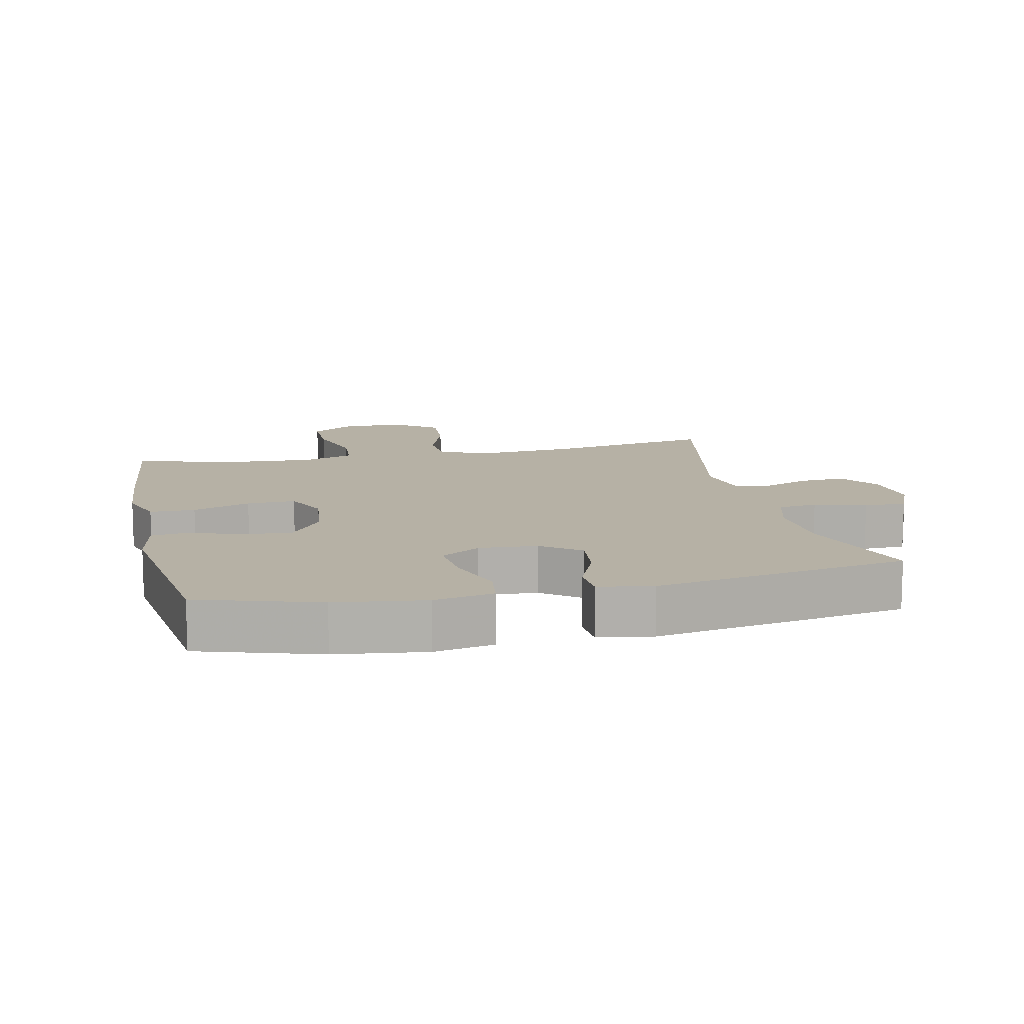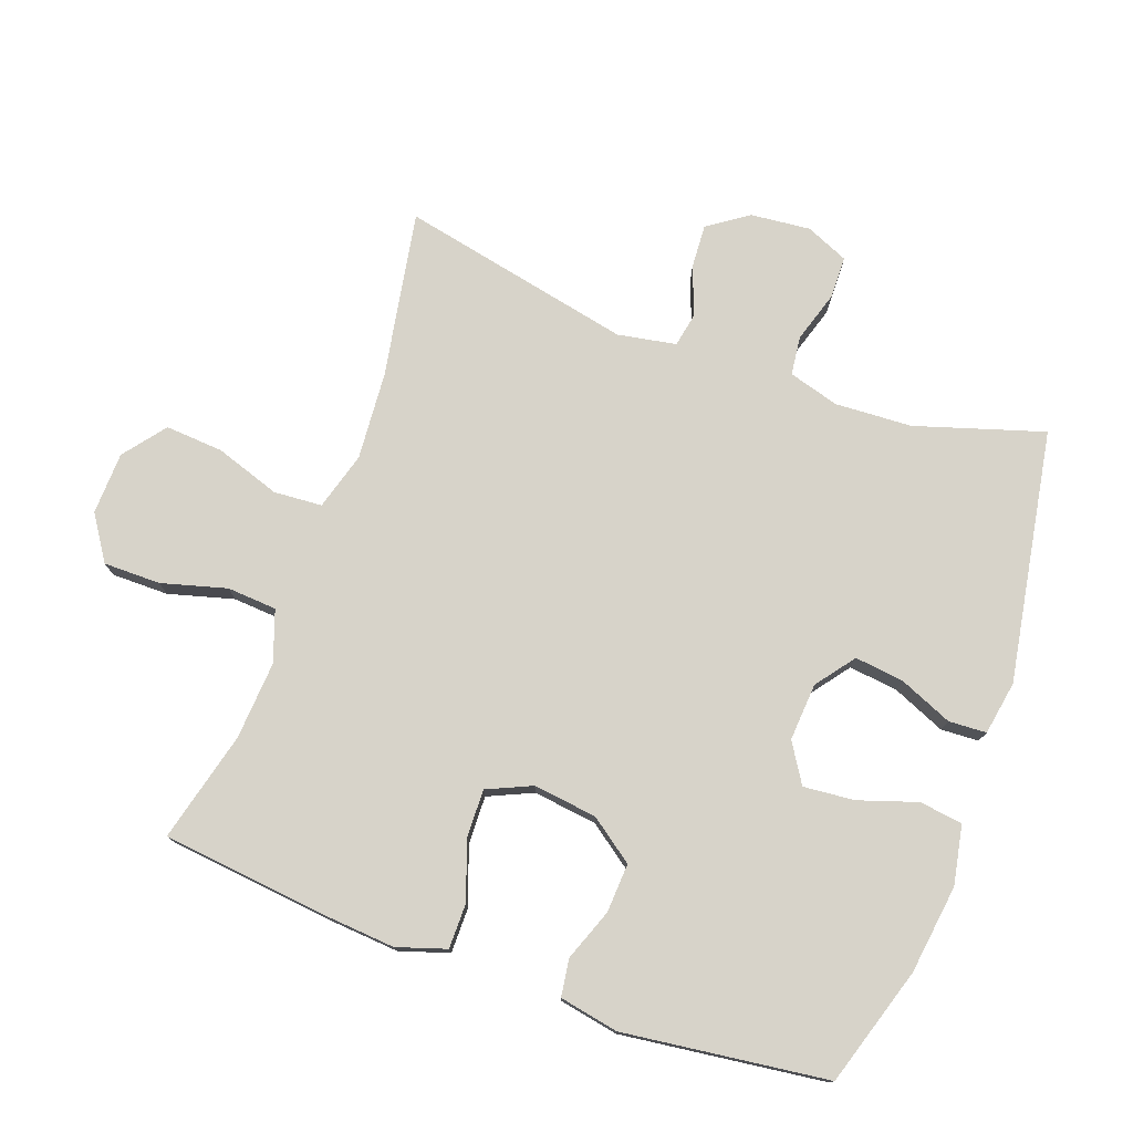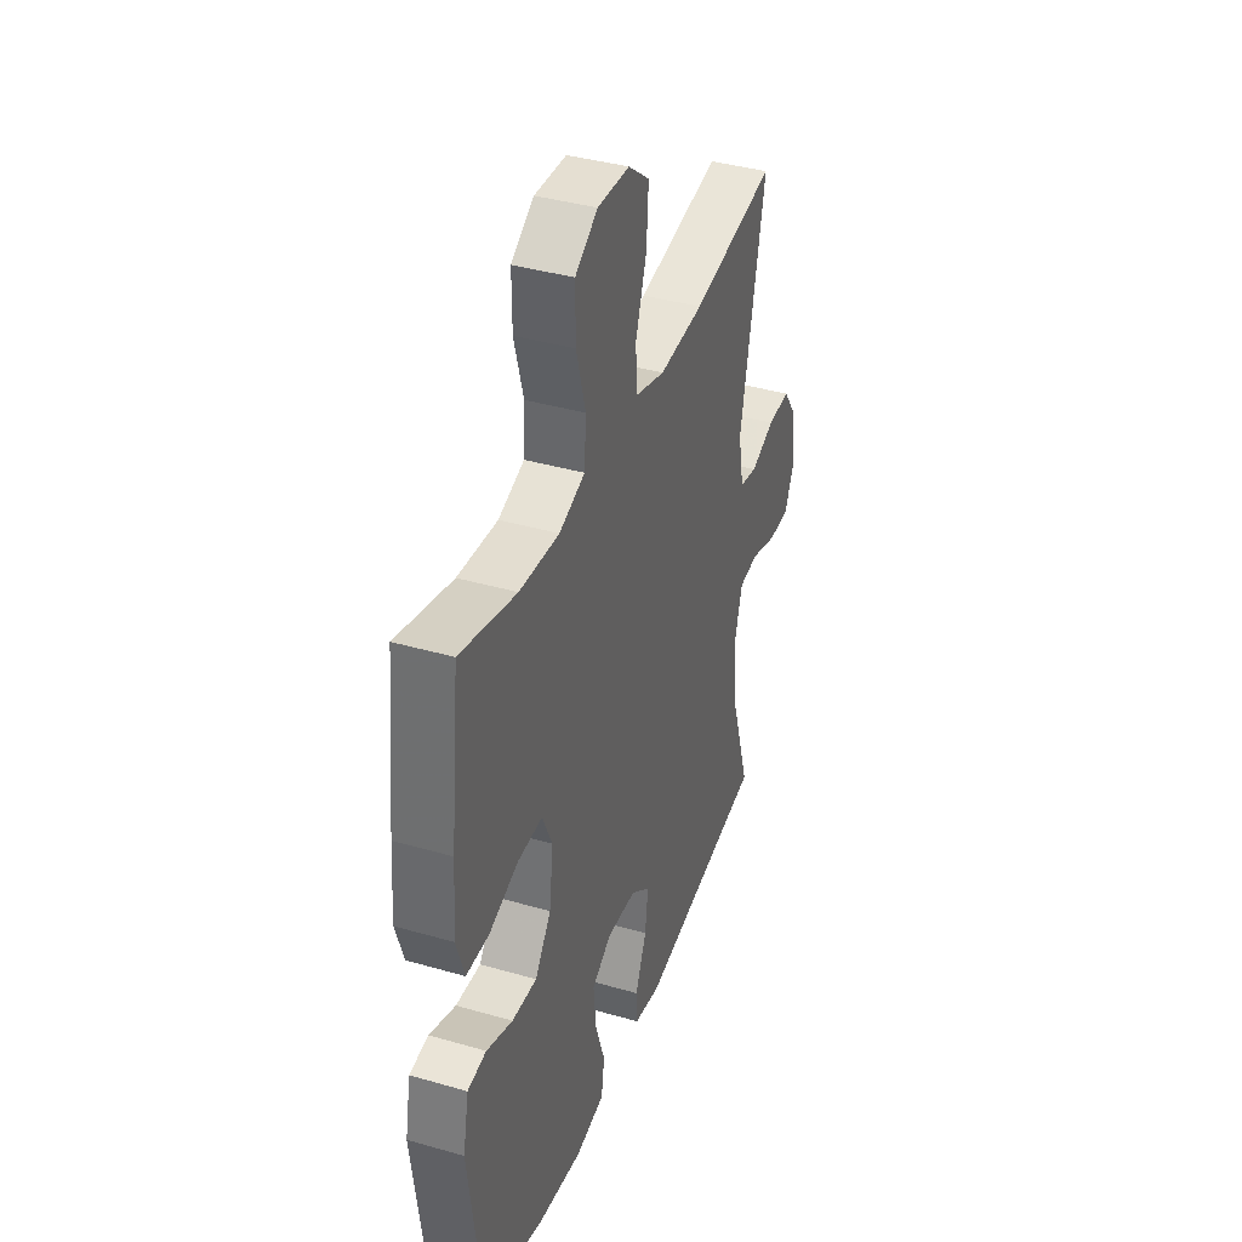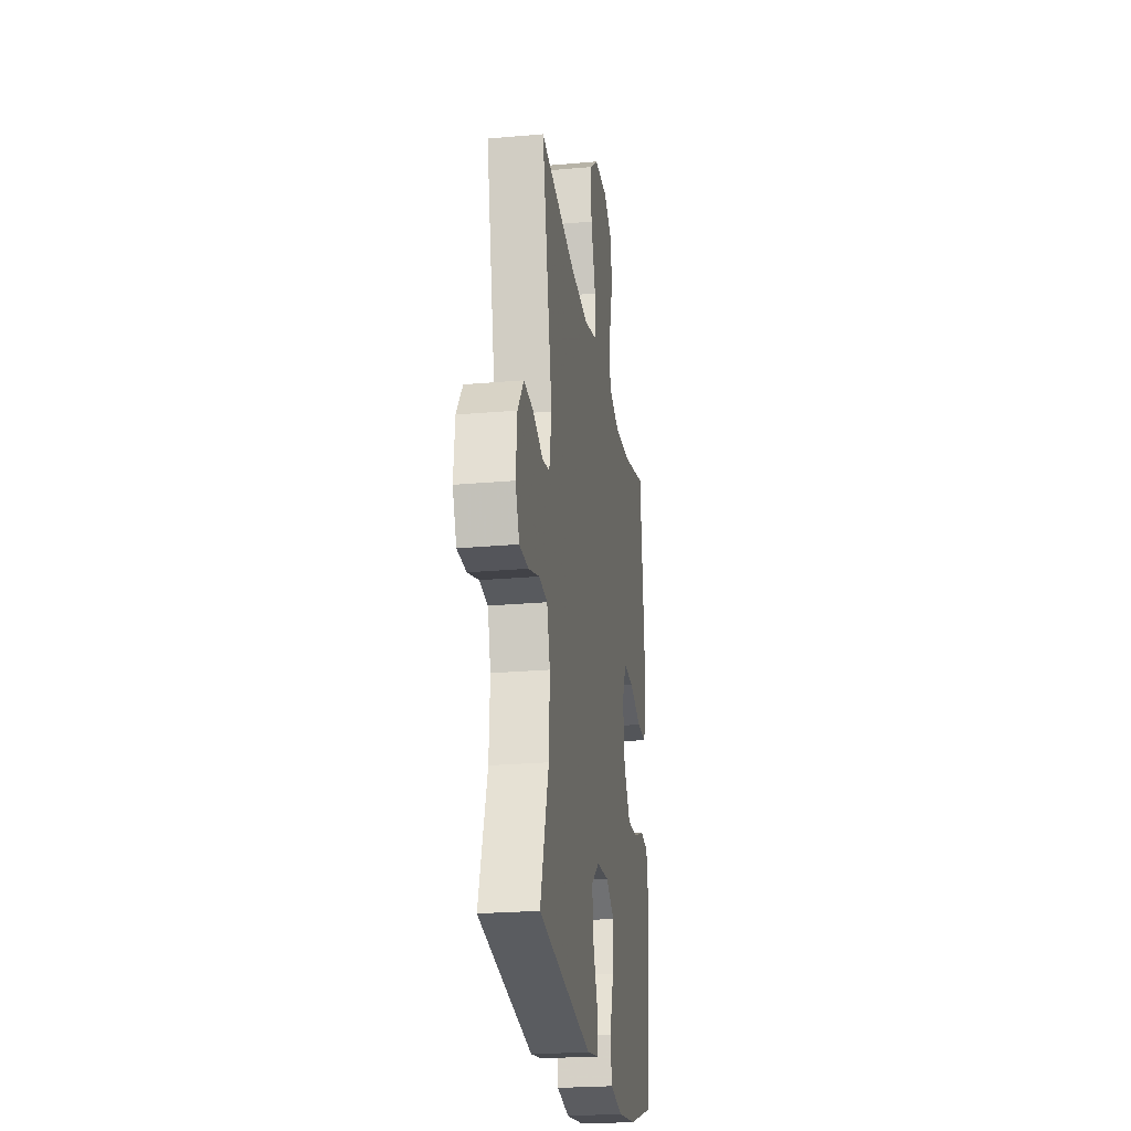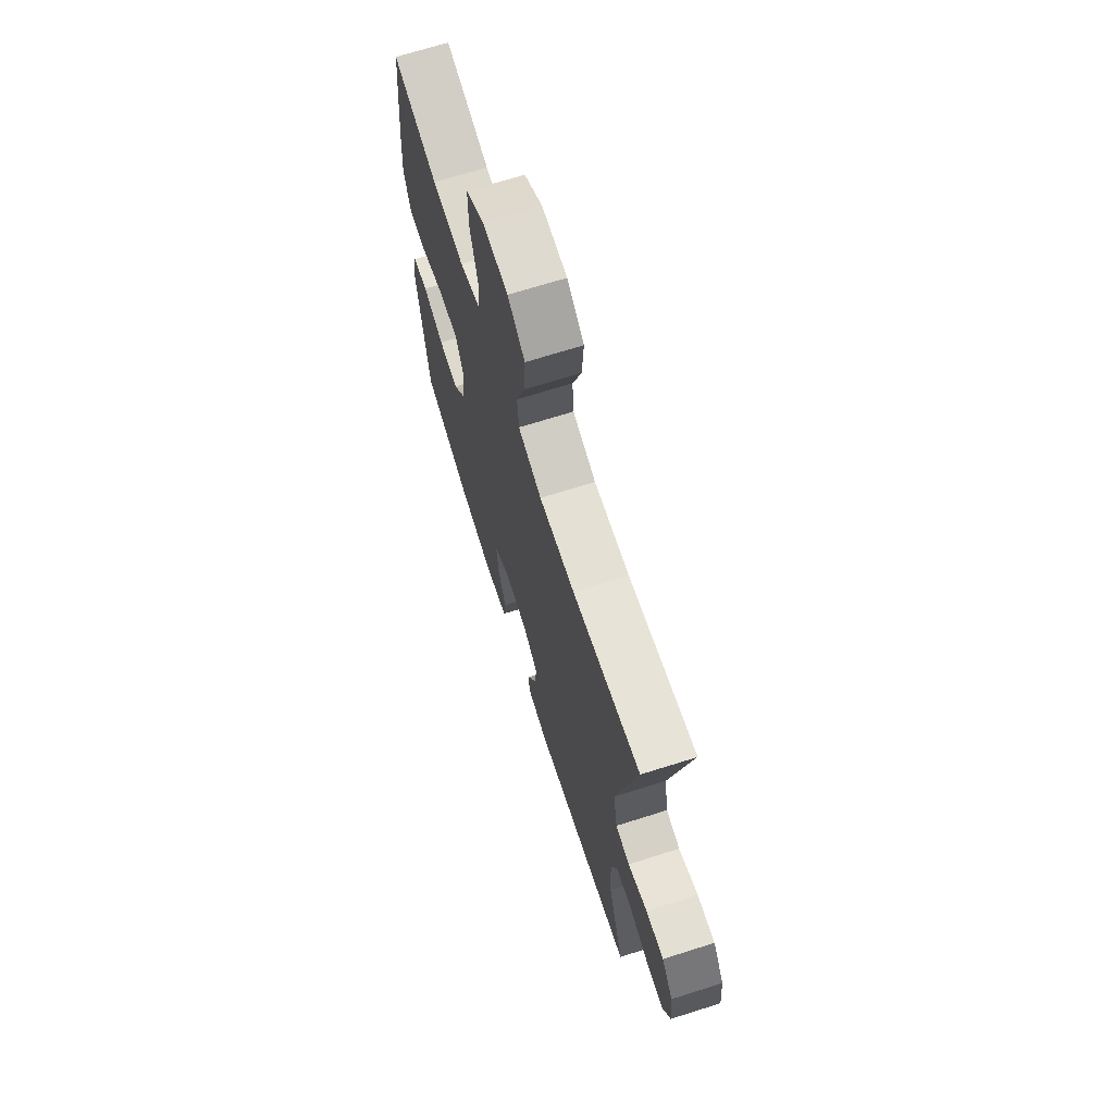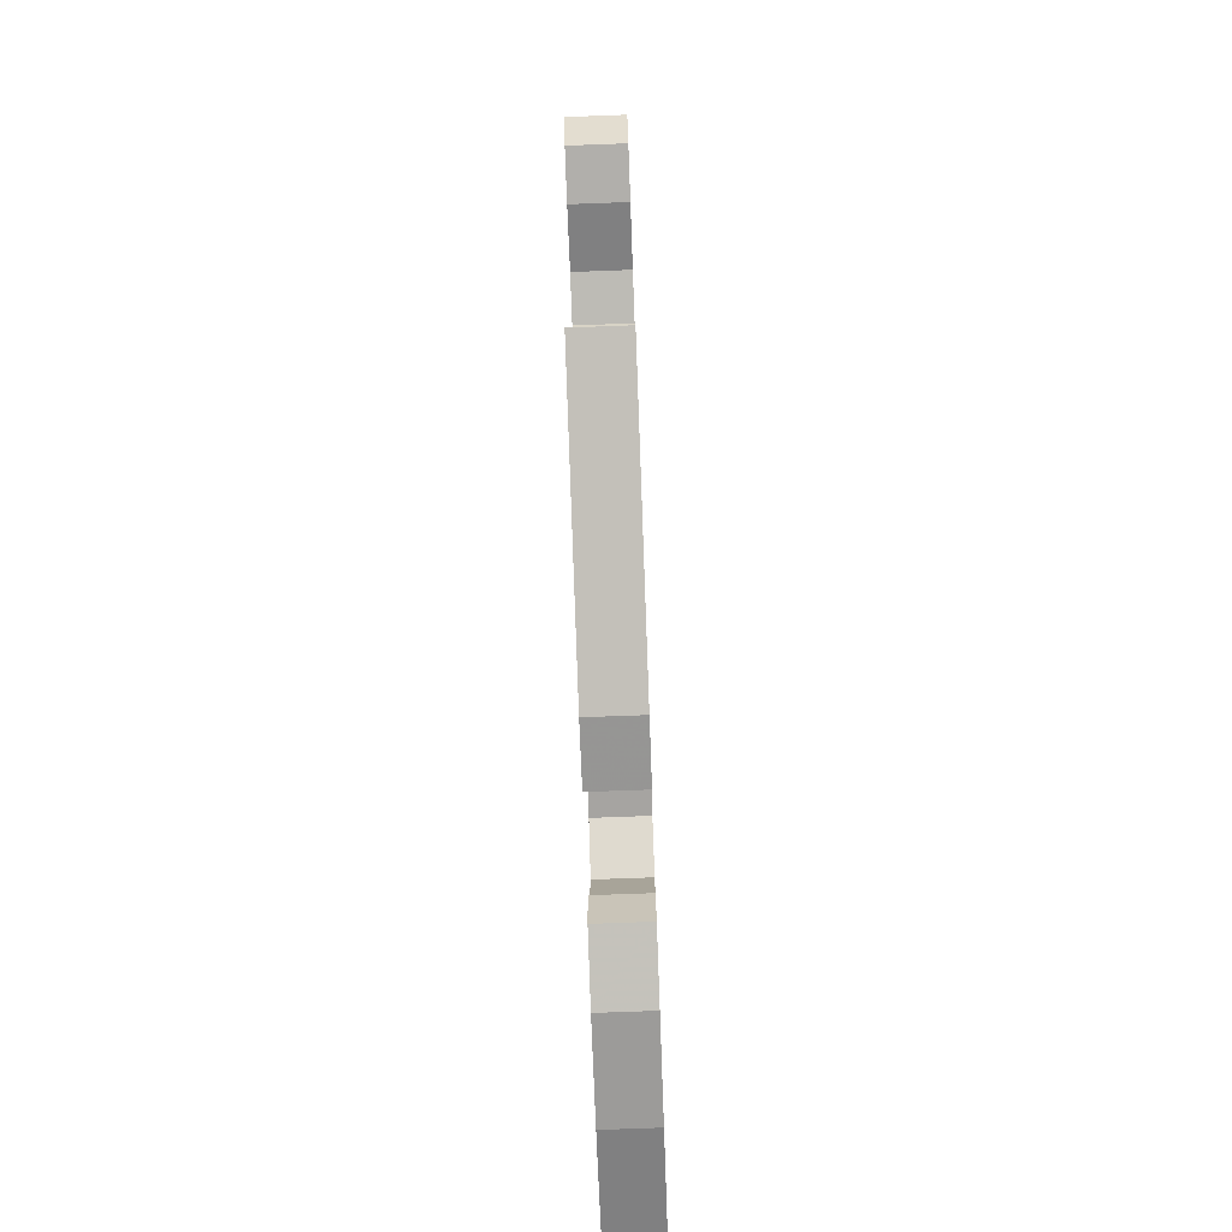
<metadata>
{"format":"obj","ext":"obj","renderer":"f3d","projection":"perspective","resolution":1024,"background":"white","views":[{"elev":12.0,"azim":167.3,"up":"+Y"},{"elev":76.3,"azim":109.9,"up":"+Y"},{"elev":38.8,"azim":109.9,"up":"+Z"},{"elev":-24.0,"azim":-81.6,"up":"+Z"},{"elev":69.3,"azim":-107.6,"up":"+Z"},{"elev":-77.4,"azim":-87.9,"up":"+Z"}]}
</metadata>
<code>
v 0.5 0.07 0.5
v 0.527 0.07 0.256
v 0.536 0.07 0.141
v 0.512 0.07 0.067
v 0.444 0.07 0.067
v 0.357 0.07 0.098
v 0.284 0.07 0.1
v 0.254 0.07 0.033
v 0.266 0.07 -0.063
v 0.314 0.07 -0.129
v 0.388 0.07 -0.125
v 0.466 0.07 -0.096
v 0.522 0.07 -0.104
v 0.539 0.07 -0.193
v 0.5 0.07 -0.5
v 0.321 0.07 -0.556
v 0.187 0.07 -0.574
v 0.098 0.07 -0.557
v 0.089 0.07 -0.492
v 0.118 0.07 -0.404
v 0.125 0.07 -0.327
v 0.066 0.07 -0.29
v -0.021 0.07 -0.296
v -0.079 0.07 -0.34
v -0.07 0.07 -0.414
v -0.036 0.07 -0.494
v -0.039 0.07 -0.551
v -0.12 0.07 -0.565
v -0.5 0.07 -0.5
v -0.44 0.07 -0.307
v -0.434 0.07 -0.191
v -0.456 0.07 -0.115
v -0.515 0.07 -0.108
v -0.592 0.07 -0.132
v -0.656 0.07 -0.131
v -0.684 0.07 -0.067
v -0.675 0.07 0.024
v -0.633 0.07 0.084
v -0.566 0.07 0.08
v -0.494 0.07 0.052
v -0.442 0.07 0.062
v -0.426 0.07 0.15
v -0.5 0.07 0.5
v -0.248 0.07 0.455
v -0.116 0.07 0.445
v -0.029 0.07 0.47
v -0.024 0.07 0.543
v -0.057 0.07 0.641
v -0.063 0.07 0.728
v 0 0.07 0.777
v 0.094 0.07 0.78
v 0.161 0.07 0.736
v 0.161 0.07 0.65
v 0.134 0.07 0.552
v 0.139 0.07 0.477
v 0.216 0.07 0.45
v 0.334 0.07 0.458
v 0.5 0 0.5
v 0.527 0 0.256
v 0.536 0 0.141
v 0.512 0 0.067
v 0.444 0 0.067
v 0.357 0 0.098
v 0.284 0 0.1
v 0.254 0 0.033
v 0.266 0 -0.063
v 0.314 0 -0.129
v 0.388 0 -0.125
v 0.466 0 -0.096
v 0.522 0 -0.104
v 0.539 0 -0.193
v 0.5 0 -0.5
v 0.321 0 -0.556
v 0.187 0 -0.574
v 0.098 0 -0.557
v 0.089 0 -0.492
v 0.118 0 -0.404
v 0.125 0 -0.327
v 0.066 0 -0.29
v -0.021 0 -0.296
v -0.079 0 -0.34
v -0.07 0 -0.414
v -0.036 0 -0.494
v -0.039 0 -0.551
v -0.12 0 -0.565
v -0.5 0 -0.5
v -0.44 0 -0.307
v -0.434 0 -0.191
v -0.456 0 -0.115
v -0.515 0 -0.108
v -0.592 0 -0.132
v -0.656 0 -0.131
v -0.684 0 -0.067
v -0.675 0 0.024
v -0.633 0 0.084
v -0.566 0 0.08
v -0.494 0 0.052
v -0.442 0 0.062
v -0.426 0 0.15
v -0.5 0 0.5
v -0.248 0 0.455
v -0.116 0 0.445
v -0.029 0 0.47
v -0.024 0 0.543
v -0.057 0 0.641
v -0.063 0 0.728
v 0 0 0.777
v 0.094 0 0.78
v 0.161 0 0.736
v 0.161 0 0.65
v 0.134 0 0.552
v 0.139 0 0.477
v 0.216 0 0.45
v 0.334 0 0.458
f 52 53 54
f 51 52 54
f 50 51 54
f 49 50 54
f 48 49 54
f 47 48 54
f 46 47 54 55
f 45 46 55 56
f 42 43 44
f 41 42 44 45
f 38 39 40
f 37 38 40
f 36 37 40
f 35 36 40
f 34 35 40
f 33 34 40
f 32 33 40 41
f 41 45 56
f 32 41 56
f 31 32 56
f 28 29 30
f 27 28 30
f 26 27 30
f 25 26 30
f 24 25 30 31
f 18 19 20
f 17 18 20
f 16 17 20
f 15 16 20
f 14 15 20
f 13 14 20
f 12 13 20
f 11 12 20
f 10 11 20 21
f 9 10 21 22
f 4 5 6
f 3 4 6
f 2 3 6
f 1 2 6
f 57 1 6
f 57 6 7
f 57 7 8
f 56 57 8
f 31 56 8
f 24 31 8
f 23 24 8
f 8 9 22 23
f 111 110 109
f 111 109 108
f 111 108 107
f 111 107 106
f 111 106 105
f 111 105 104
f 112 111 104 103
f 113 112 103 102
f 101 100 99
f 102 101 99 98
f 97 96 95
f 97 95 94
f 97 94 93
f 97 93 92
f 97 92 91
f 97 91 90
f 98 97 90 89
f 113 102 98
f 113 98 89
f 113 89 88
f 87 86 85
f 87 85 84
f 87 84 83
f 87 83 82
f 88 87 82 81
f 77 76 75
f 77 75 74
f 77 74 73
f 77 73 72
f 77 72 71
f 77 71 70
f 77 70 69
f 77 69 68
f 78 77 68 67
f 79 78 67 66
f 63 62 61
f 63 61 60
f 63 60 59
f 63 59 58
f 63 58 114
f 64 63 114
f 65 64 114
f 65 114 113
f 65 113 88
f 65 88 81
f 65 81 80
f 80 79 66 65
f 1 58 59 2
f 2 59 60 3
f 3 60 61 4
f 4 61 62 5
f 5 62 63 6
f 6 63 64 7
f 7 64 65 8
f 8 65 66 9
f 9 66 67 10
f 10 67 68 11
f 11 68 69 12
f 12 69 70 13
f 13 70 71 14
f 14 71 72 15
f 15 72 73 16
f 16 73 74 17
f 17 74 75 18
f 18 75 76 19
f 19 76 77 20
f 20 77 78 21
f 21 78 79 22
f 22 79 80 23
f 23 80 81 24
f 24 81 82 25
f 25 82 83 26
f 26 83 84 27
f 27 84 85 28
f 28 85 86 29
f 29 86 87 30
f 30 87 88 31
f 31 88 89 32
f 32 89 90 33
f 33 90 91 34
f 34 91 92 35
f 35 92 93 36
f 36 93 94 37
f 37 94 95 38
f 38 95 96 39
f 39 96 97 40
f 40 97 98 41
f 41 98 99 42
f 42 99 100 43
f 43 100 101 44
f 44 101 102 45
f 45 102 103 46
f 46 103 104 47
f 47 104 105 48
f 48 105 106 49
f 49 106 107 50
f 50 107 108 51
f 51 108 109 52
f 52 109 110 53
f 53 110 111 54
f 54 111 112 55
f 55 112 113 56
f 56 113 114 57
f 57 114 58 1

</code>
